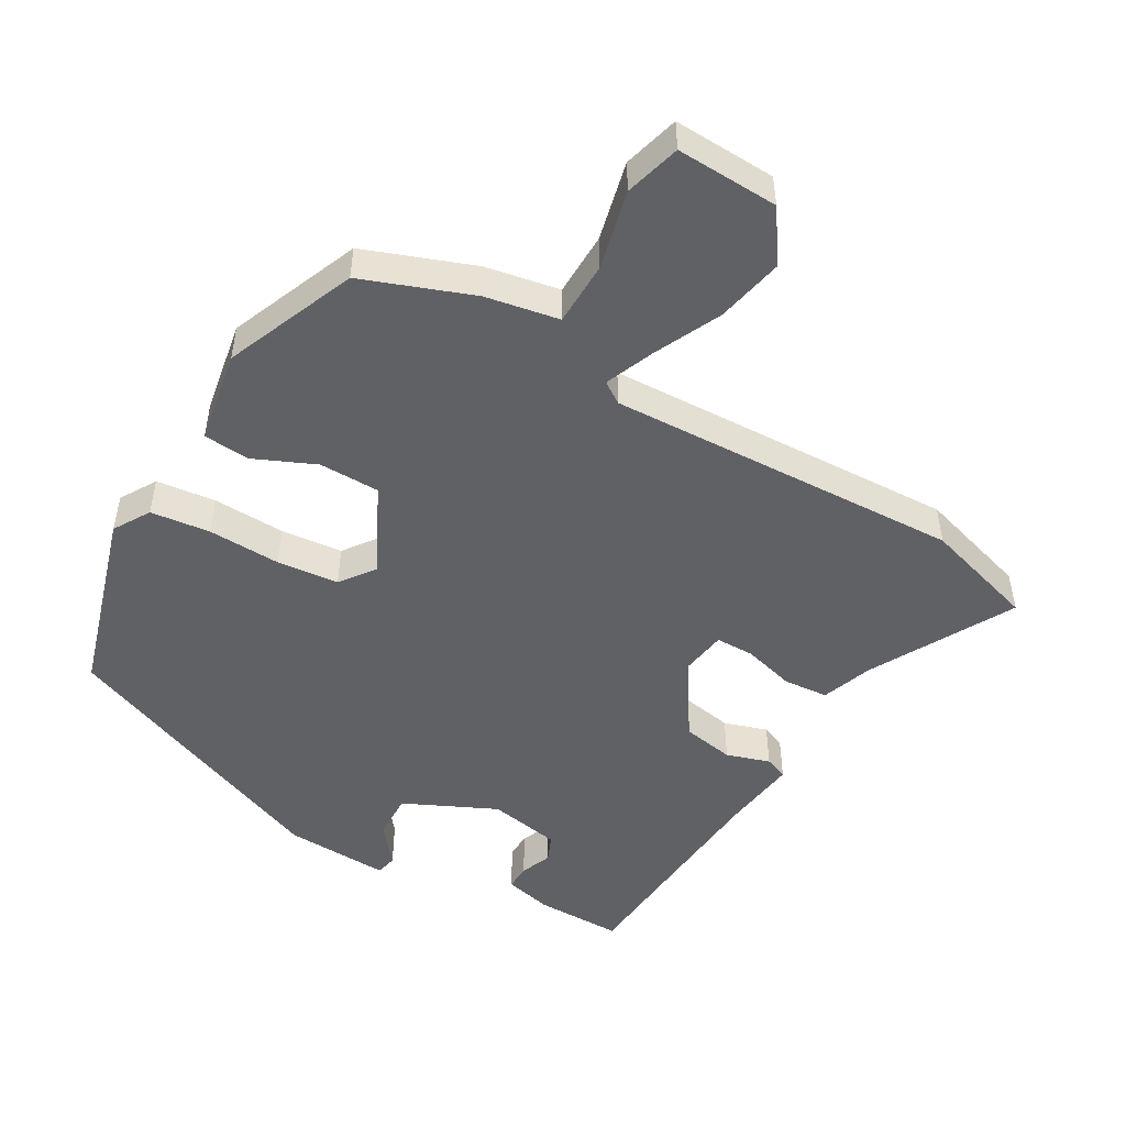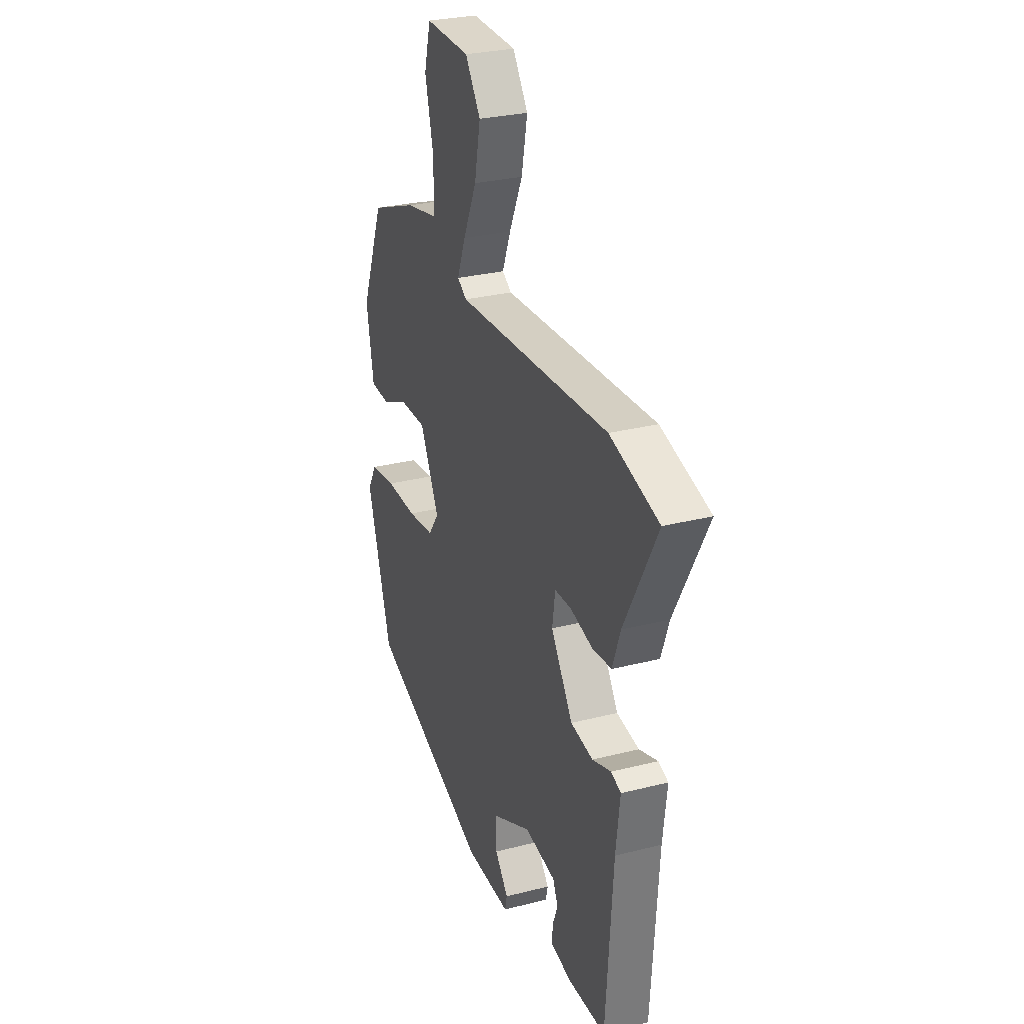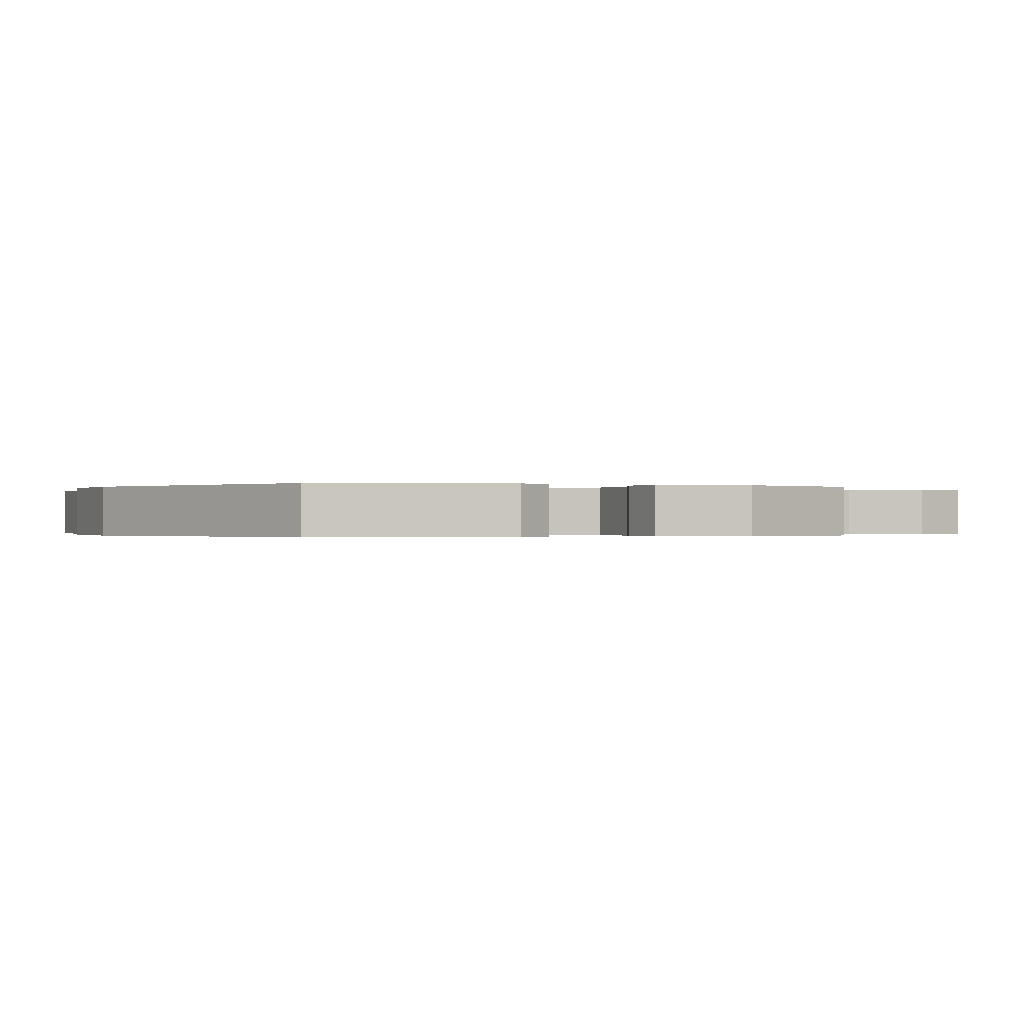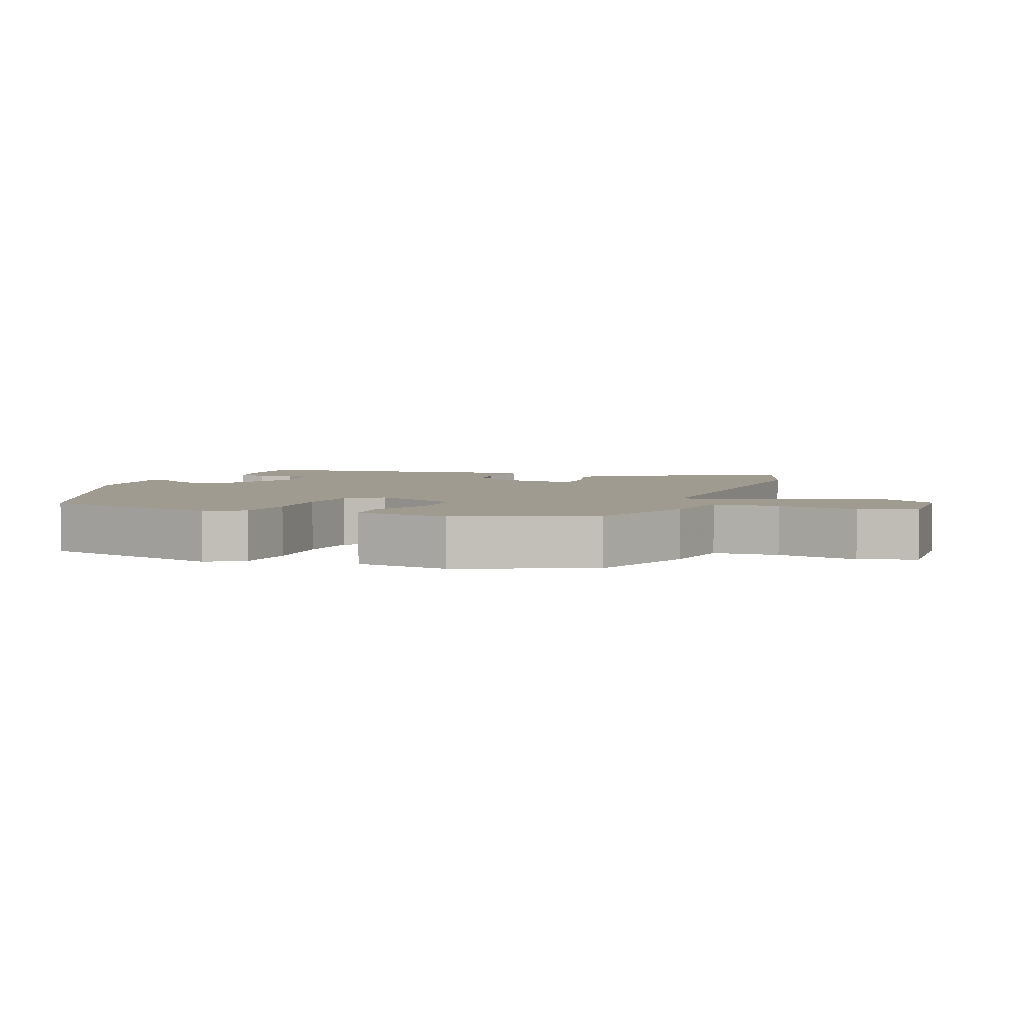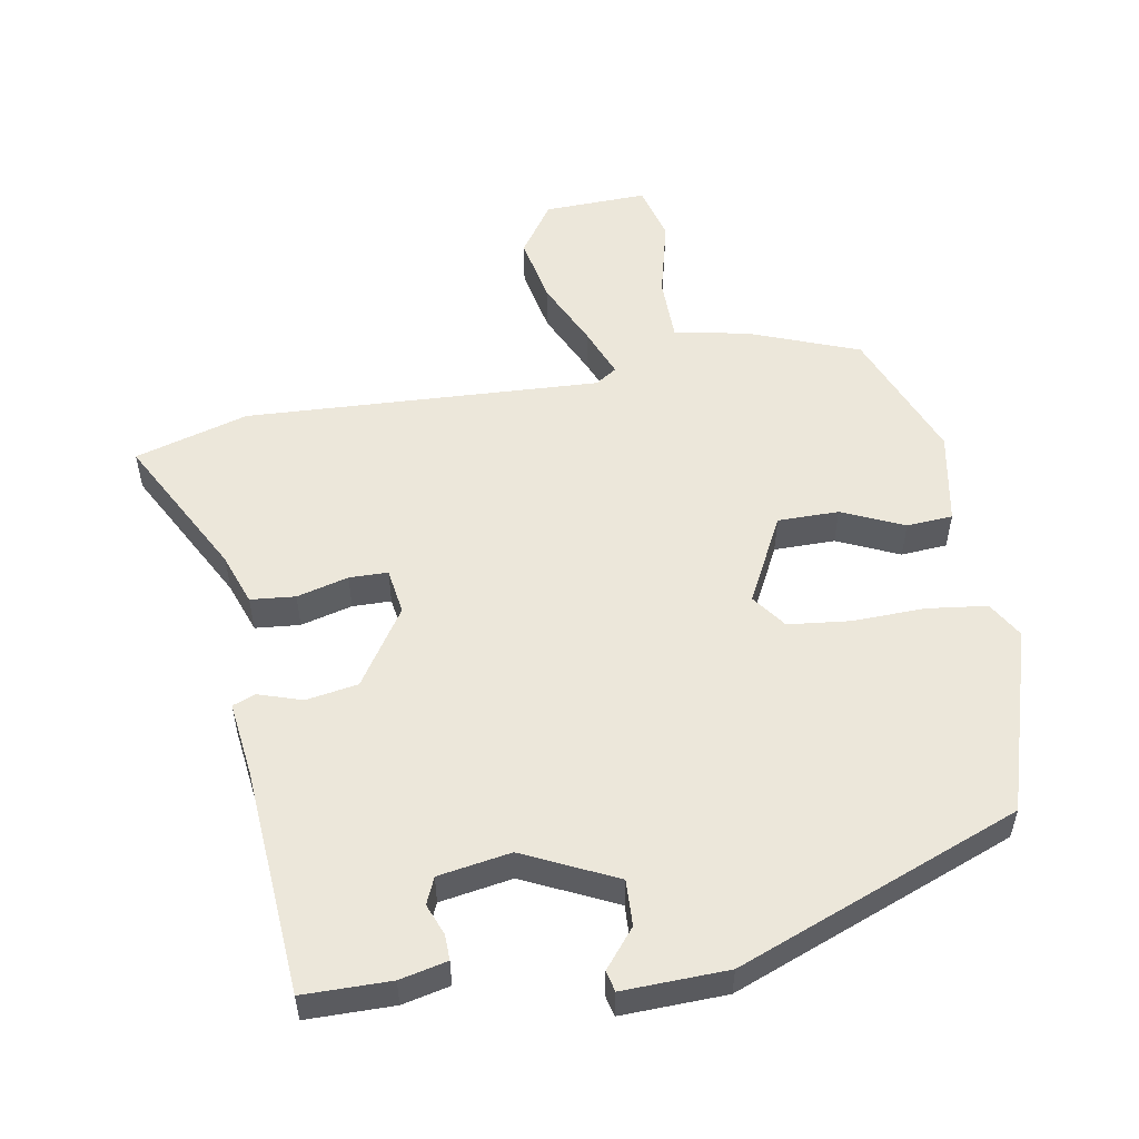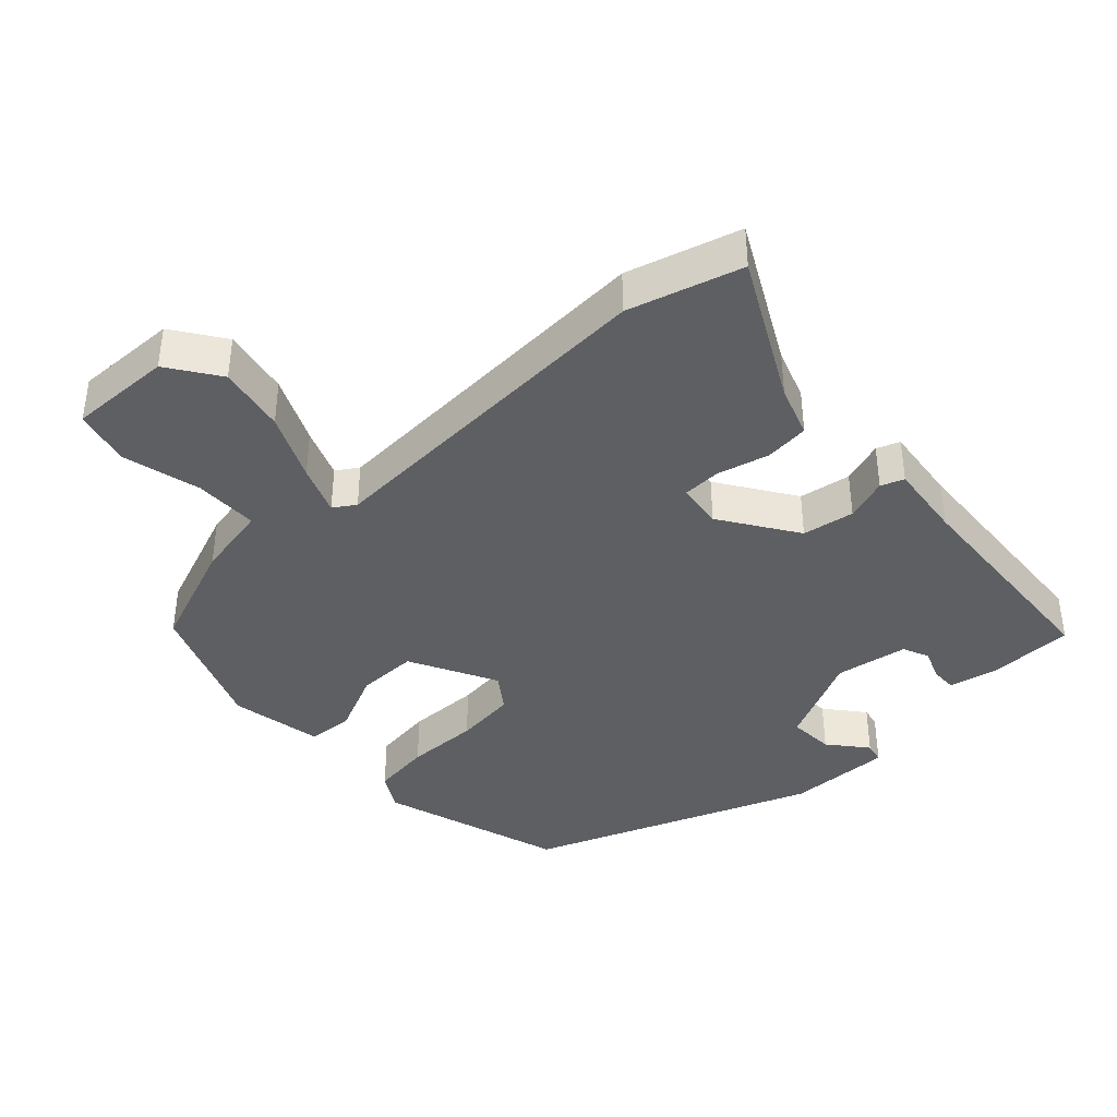
<metadata>
{"format":"obj","ext":"obj","renderer":"f3d","projection":"perspective","resolution":1024,"background":"white","views":[{"elev":-49.5,"azim":-30.5,"up":"+Y"},{"elev":28.3,"azim":68.9,"up":"+Z"},{"elev":-0.2,"azim":-113.2,"up":"+Y"},{"elev":4.0,"azim":-70.6,"up":"+Y"},{"elev":53.8,"azim":170.1,"up":"+Y"},{"elev":-39.7,"azim":43.2,"up":"+Y"}]}
</metadata>
<code>
v 0.48 0.07 0.506
v 0.647 0.07 0.457
v 0.535 0.07 0.247
v 0.508 0.07 0.171
v 0.442 0.07 0.165
v 0.366 0.07 0.185
v 0.309 0.07 0.184
v 0.299 0.07 0.116
v 0.373 0.07 0.003
v 0.45 0.07 -0.01
v 0.514 0.07 0.011
v 0.548 0.07 -0.002
v 0.534 0.07 -0.115
v 0.51 0.07 -0.449
v 0.381 0.07 -0.45
v 0.311 0.07 -0.434
v 0.312 0.07 -0.396
v 0.33 0.07 -0.35
v 0.313 0.07 -0.311
v 0.206 0.07 -0.293
v 0.07 0.07 -0.358
v 0.073 0.07 -0.426
v 0.119 0.07 -0.482
v 0.112 0.07 -0.513
v -0.043 0.07 -0.508
v -0.46 0.07 -0.345
v -0.544 0.07 -0.072
v -0.512 0.07 -0.018
v -0.424 0.07 -0.007
v -0.316 0.07 -0.01
v -0.225 0.07 0
v -0.188 0.07 0.051
v -0.254 0.07 0.18
v -0.344 0.07 0.18
v -0.435 0.07 0.139
v -0.503 0.07 0.144
v -0.528 0.07 0.281
v -0.45 0.07 0.476
v -0.288 0.07 0.538
v -0.179 0.07 0.559
v -0.178 0.07 0.654
v -0.207 0.07 0.771
v -0.185 0.07 0.854
v -0.033 0.07 0.849
v 0.019 0.07 0.773
v -0.001 0.07 0.673
v -0.047 0.07 0.574
v -0.076 0.07 0.501
v -0.044 0.07 0.48
v 0.48 0 0.506
v 0.647 0 0.457
v 0.535 0 0.247
v 0.508 0 0.171
v 0.442 0 0.165
v 0.366 0 0.185
v 0.309 0 0.184
v 0.299 0 0.116
v 0.373 0 0.003
v 0.45 0 -0.01
v 0.514 0 0.011
v 0.548 0 -0.002
v 0.534 0 -0.115
v 0.51 0 -0.449
v 0.381 0 -0.45
v 0.311 0 -0.434
v 0.312 0 -0.396
v 0.33 0 -0.35
v 0.313 0 -0.311
v 0.206 0 -0.293
v 0.07 0 -0.358
v 0.073 0 -0.426
v 0.119 0 -0.482
v 0.112 0 -0.513
v -0.043 0 -0.508
v -0.46 0 -0.345
v -0.544 0 -0.072
v -0.512 0 -0.018
v -0.424 0 -0.007
v -0.316 0 -0.01
v -0.225 0 0
v -0.188 0 0.051
v -0.254 0 0.18
v -0.344 0 0.18
v -0.435 0 0.139
v -0.503 0 0.144
v -0.528 0 0.281
v -0.45 0 0.476
v -0.288 0 0.538
v -0.179 0 0.559
v -0.178 0 0.654
v -0.207 0 0.771
v -0.185 0 0.854
v -0.033 0 0.849
v 0.019 0 0.773
v -0.001 0 0.673
v -0.047 0 0.574
v -0.076 0 0.501
v -0.044 0 0.48
f 45 46 47
f 44 45 47
f 43 44 47
f 42 43 47
f 41 42 47
f 40 41 47 48
f 40 48 49
f 39 40 49
f 38 39 49
f 37 38 49
f 36 37 49
f 35 36 49
f 34 35 49
f 28 29 30
f 27 28 30
f 26 27 30
f 25 26 30
f 24 25 30
f 23 24 30
f 22 23 30
f 21 22 30 31
f 20 21 31 32
f 16 17 18
f 15 16 18
f 14 15 18
f 13 14 18
f 13 18 19
f 12 13 19
f 11 12 19
f 10 11 19
f 19 20 32
f 10 19 32
f 9 10 32
f 3 4 5 6
f 3 6 7
f 2 3 7
f 1 2 7
f 49 1 7
f 34 49 7
f 33 34 7
f 8 9 32 33
f 7 8 33
f 96 95 94
f 96 94 93
f 96 93 92
f 96 92 91
f 96 91 90
f 97 96 90 89
f 98 97 89
f 98 89 88
f 98 88 87
f 98 87 86
f 98 86 85
f 98 85 84
f 98 84 83
f 79 78 77
f 79 77 76
f 79 76 75
f 79 75 74
f 79 74 73
f 79 73 72
f 79 72 71
f 80 79 71 70
f 81 80 70 69
f 67 66 65
f 67 65 64
f 67 64 63
f 67 63 62
f 68 67 62
f 68 62 61
f 68 61 60
f 68 60 59
f 81 69 68
f 81 68 59
f 81 59 58
f 55 54 53 52
f 56 55 52
f 56 52 51
f 56 51 50
f 56 50 98
f 56 98 83
f 56 83 82
f 82 81 58 57
f 82 57 56
f 1 50 51 2
f 2 51 52 3
f 3 52 53 4
f 4 53 54 5
f 5 54 55 6
f 6 55 56 7
f 7 56 57 8
f 8 57 58 9
f 9 58 59 10
f 10 59 60 11
f 11 60 61 12
f 12 61 62 13
f 13 62 63 14
f 14 63 64 15
f 15 64 65 16
f 16 65 66 17
f 17 66 67 18
f 18 67 68 19
f 19 68 69 20
f 20 69 70 21
f 21 70 71 22
f 22 71 72 23
f 23 72 73 24
f 24 73 74 25
f 25 74 75 26
f 26 75 76 27
f 27 76 77 28
f 28 77 78 29
f 29 78 79 30
f 30 79 80 31
f 31 80 81 32
f 32 81 82 33
f 33 82 83 34
f 34 83 84 35
f 35 84 85 36
f 36 85 86 37
f 37 86 87 38
f 38 87 88 39
f 39 88 89 40
f 40 89 90 41
f 41 90 91 42
f 42 91 92 43
f 43 92 93 44
f 44 93 94 45
f 45 94 95 46
f 46 95 96 47
f 47 96 97 48
f 48 97 98 49
f 49 98 50 1

</code>
